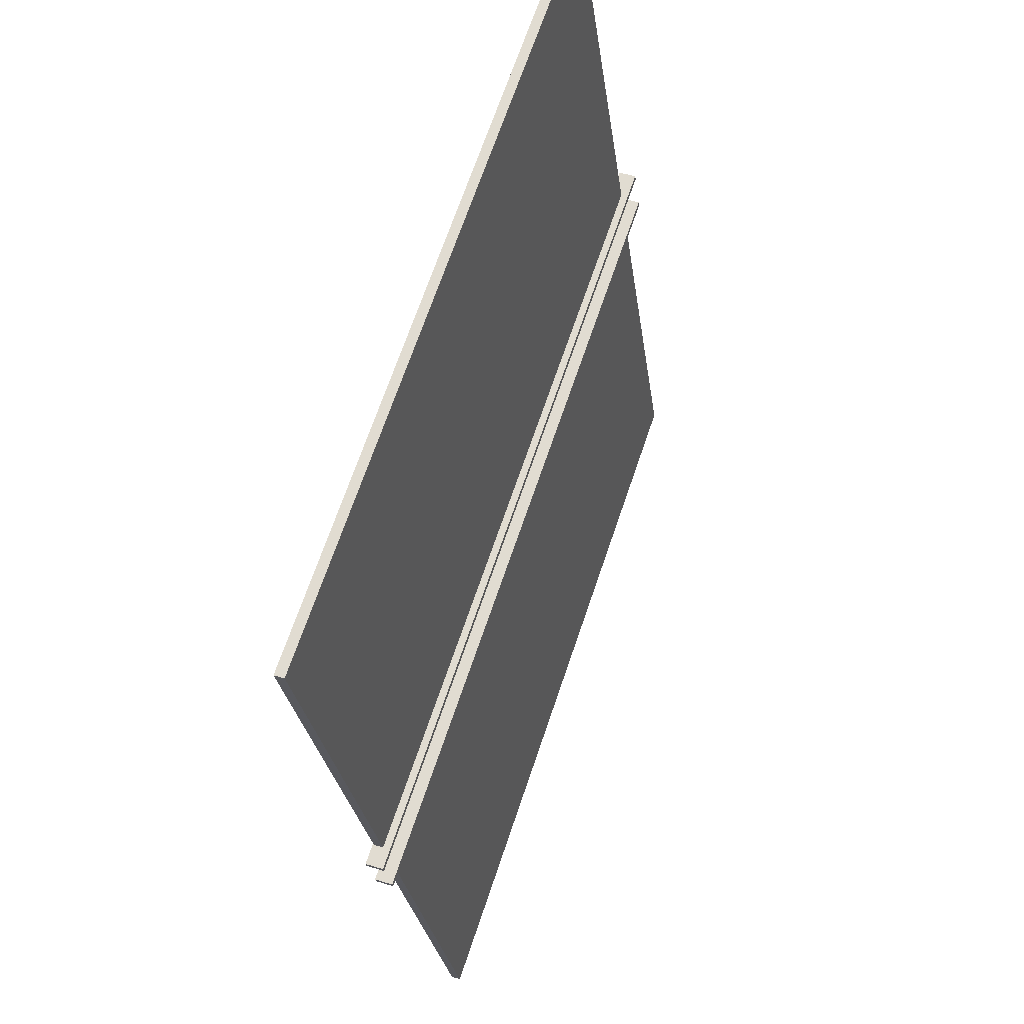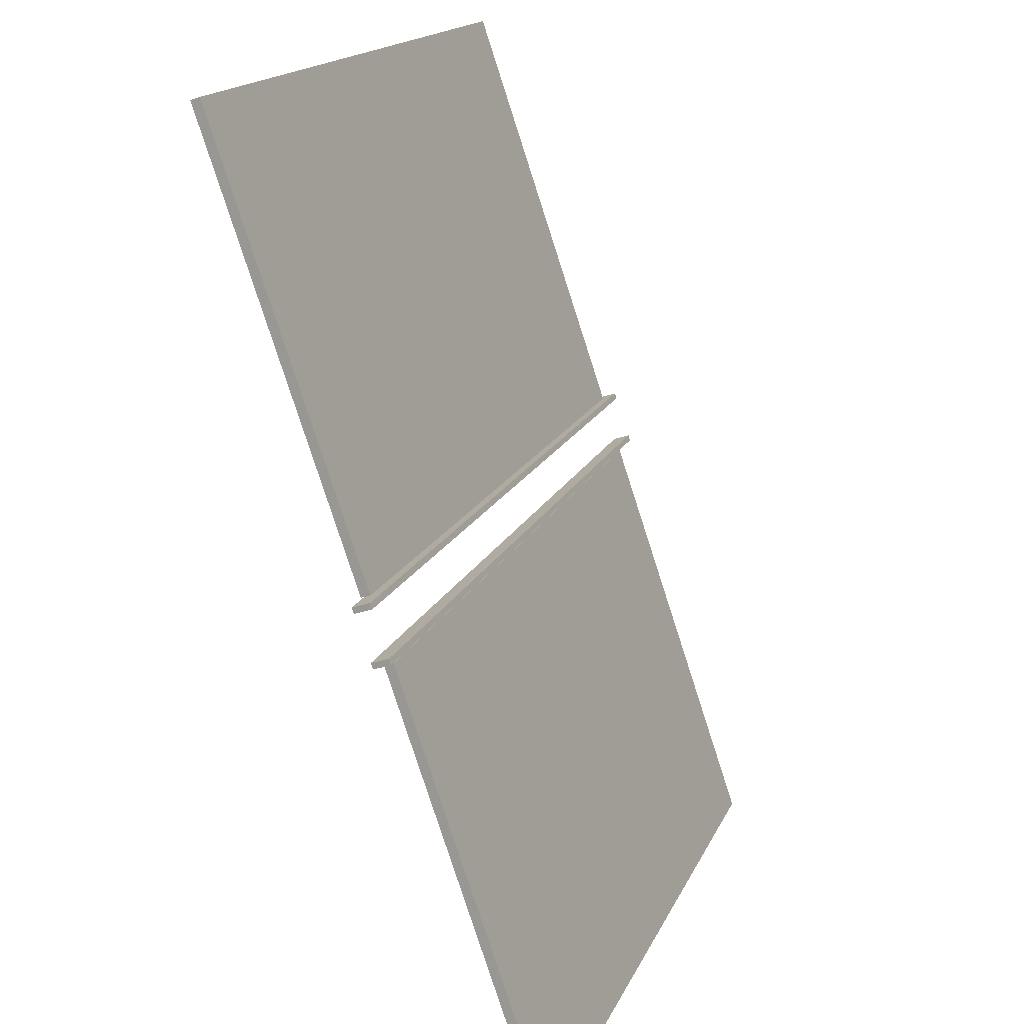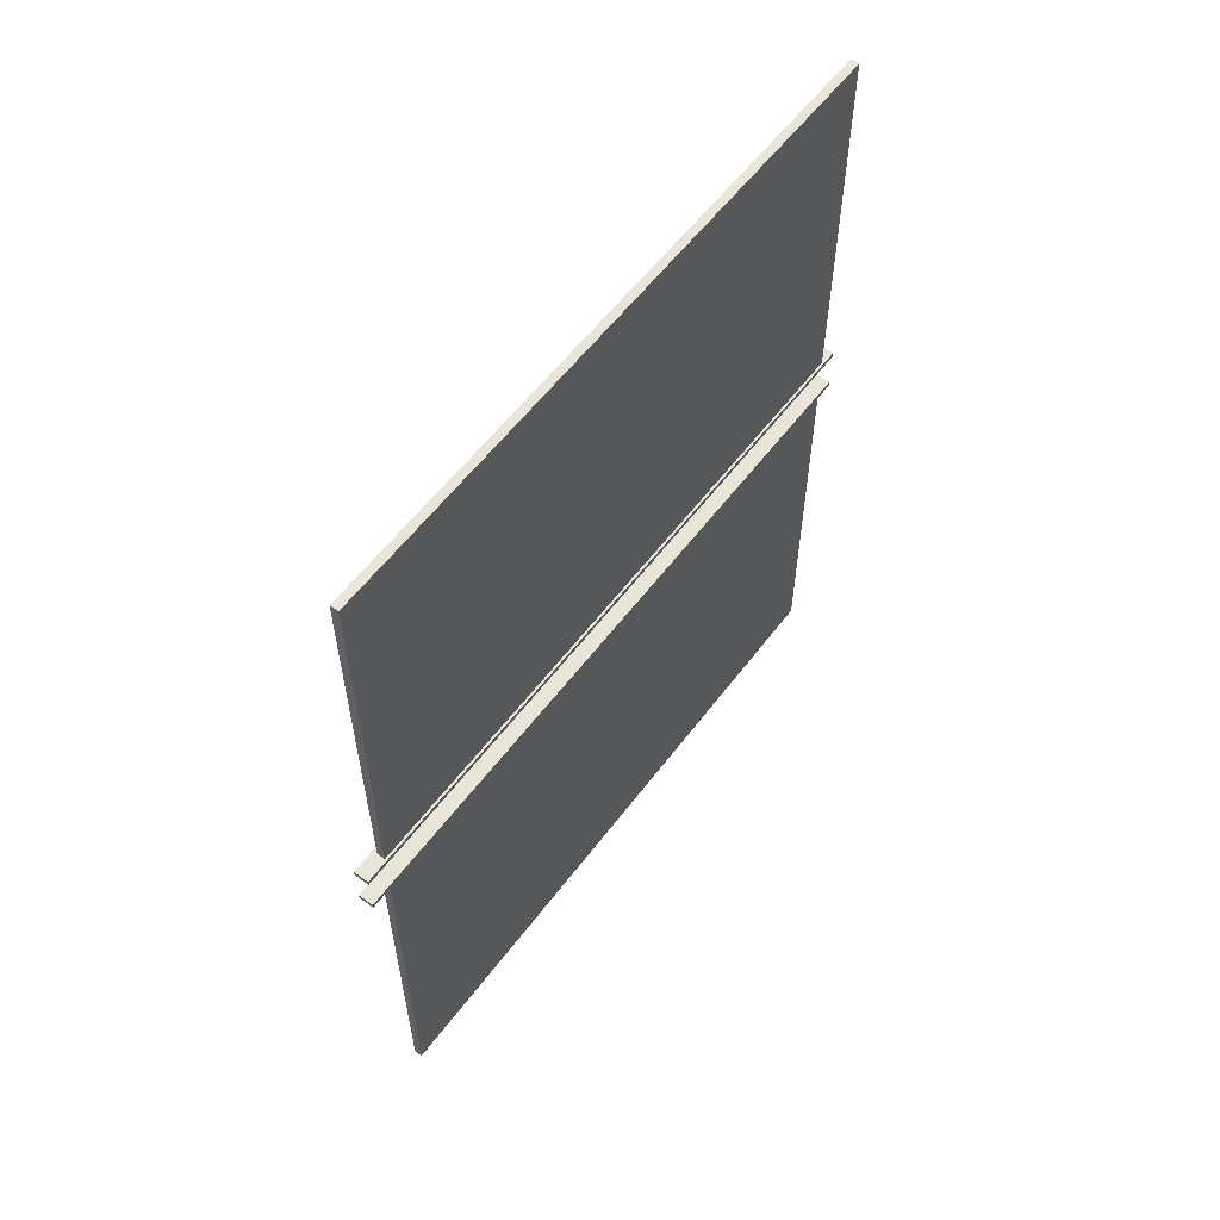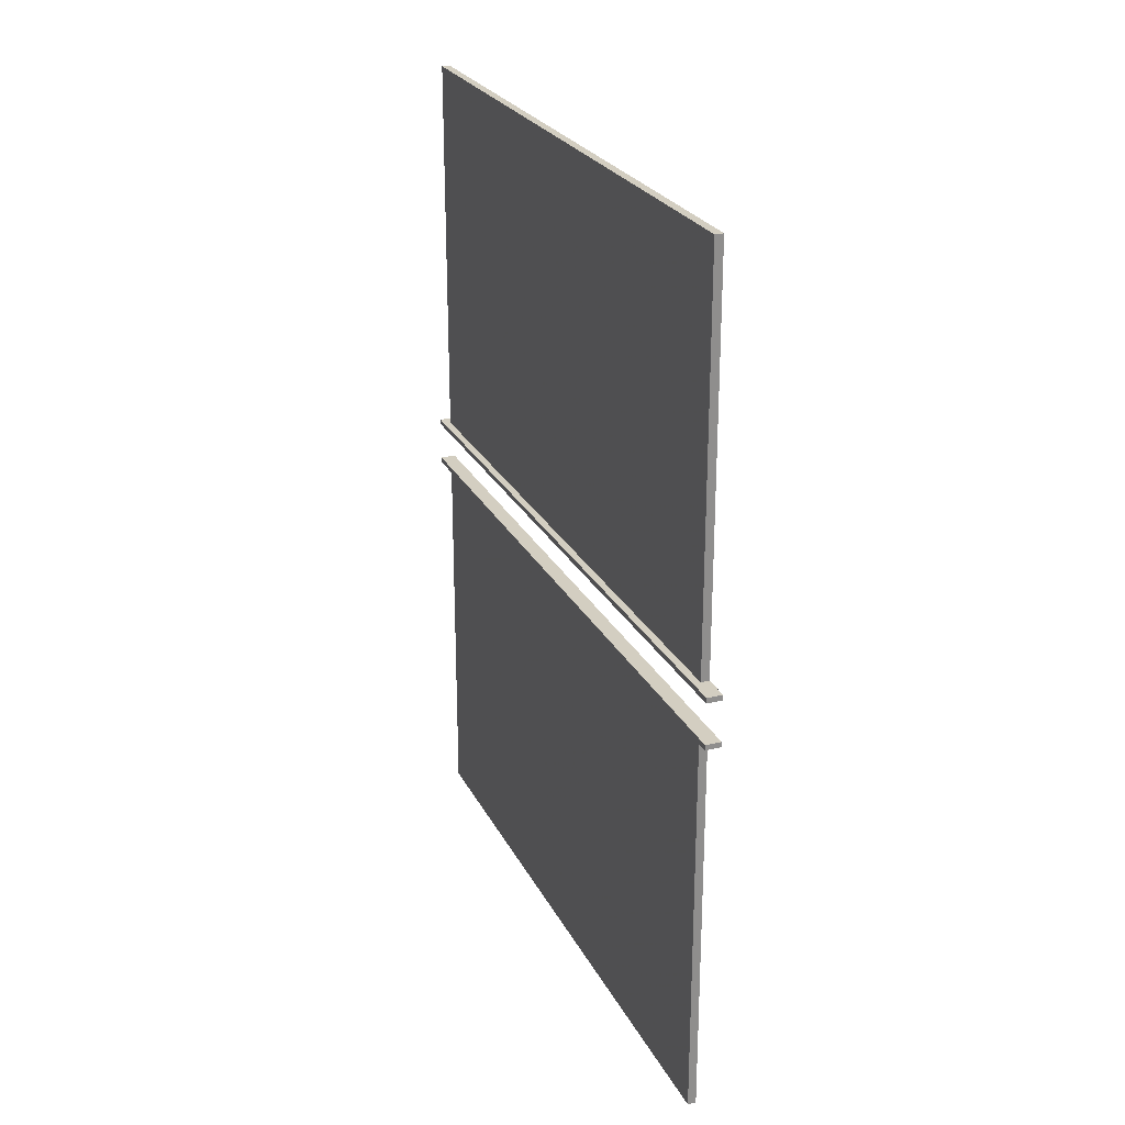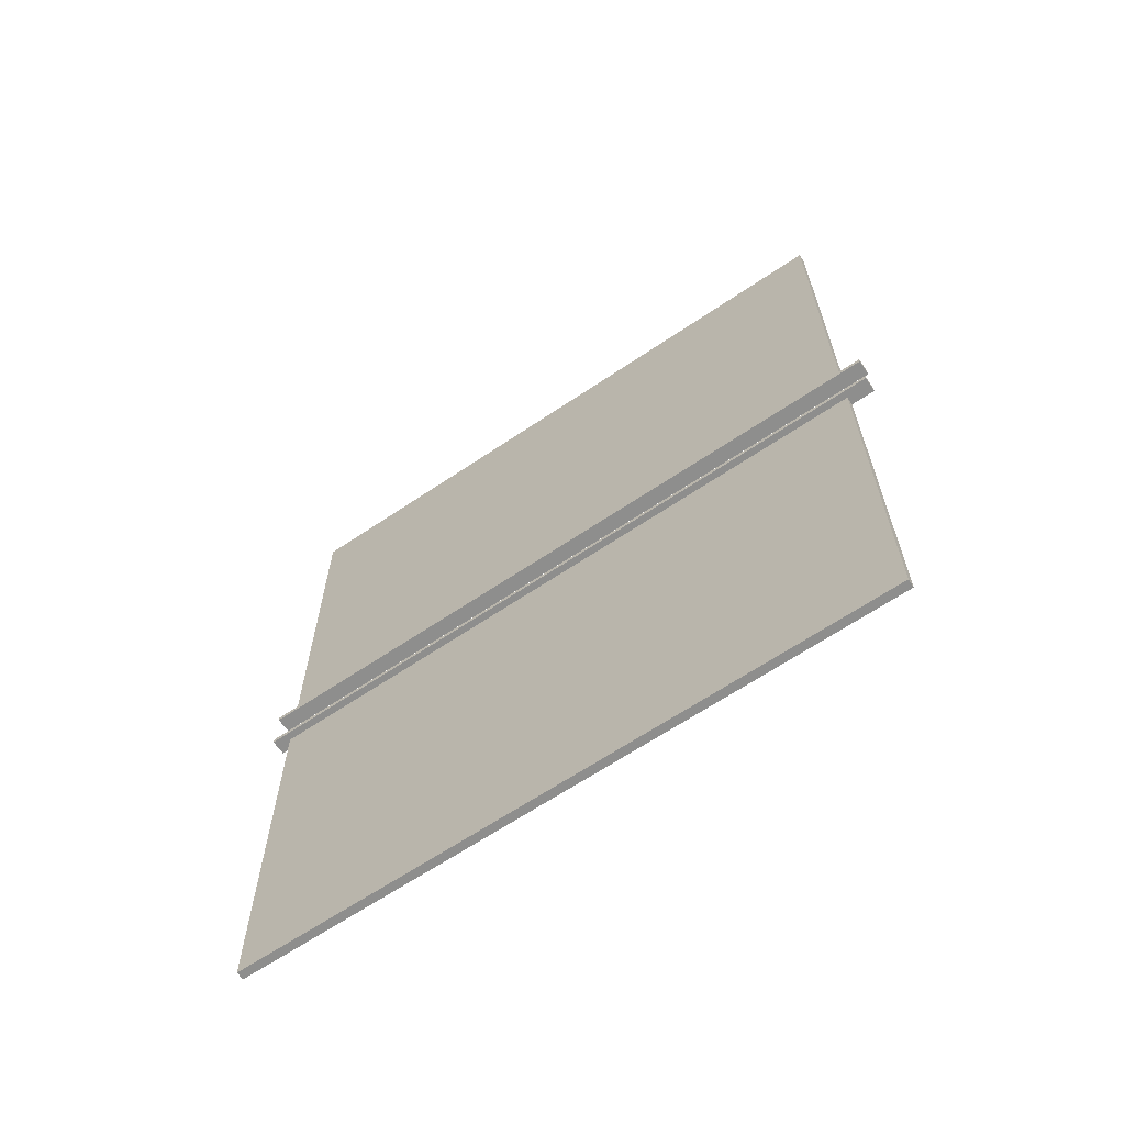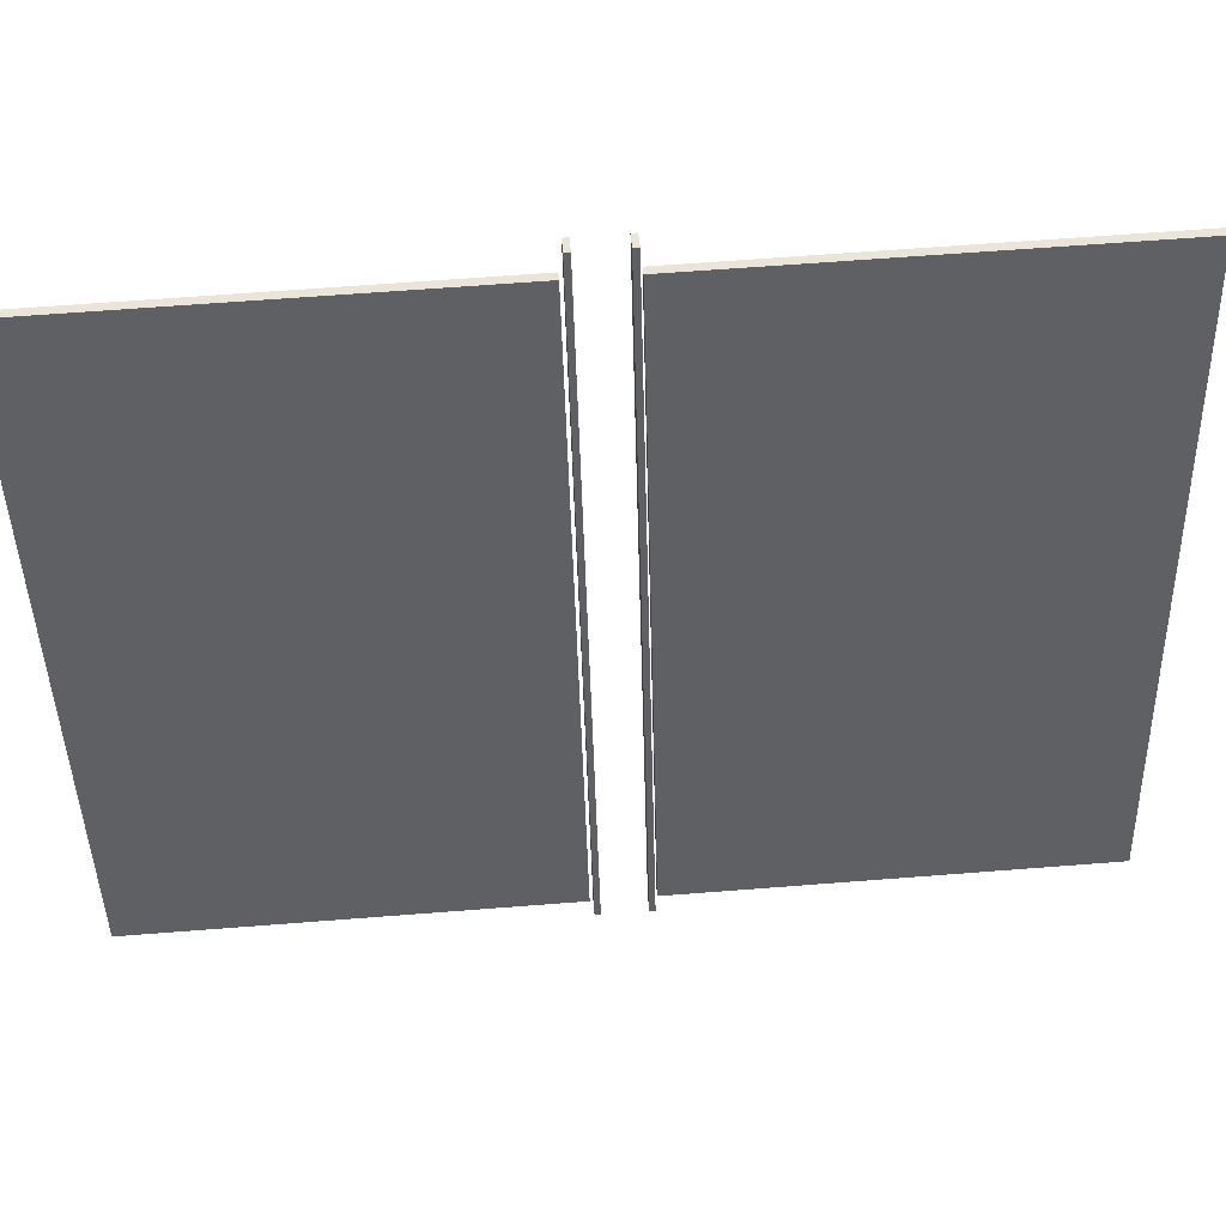
<metadata>
{"format":"obj","ext":"obj","renderer":"f3d","projection":"perspective","resolution":1024,"background":"white","views":[{"elev":-25.0,"azim":-173.0,"up":"+Z"},{"elev":-79.3,"azim":-162.1,"up":"+Z"},{"elev":58.1,"azim":18.0,"up":"+Y"},{"elev":25.0,"azim":-40.4,"up":"+Y"},{"elev":-64.8,"azim":-74.5,"up":"+Y"},{"elev":64.3,"azim":85.5,"up":"+Z"}]}
</metadata>
<code>
v 1.026 -195.9 -5.781
v 1.026 -195.9 -5.781
v 95.34 -19.49 -284.1
v 95.34 -19.49 -284.1
v 95.34 -195.9 -284.1
v 1.027 -19.49 -5.782
v 1.027 5.644 -5.782
v 1.027 5.644 -5.782
v 95.34 182.1 -284.1
v 95.34 182.1 -284.1
v 95.34 5.644 -284.1
v 1.027 182.1 -5.782
v 98.87 -195.9 -282.9
v 98.87 -195.9 -282.9
v 1.026 -195.9 -5.782
v 1.026 -195.9 -5.782
v 95.34 -195.9 -284.1
v 4.553 -195.9 -4.587
v 95.34 -19.49 -284.1
v 95.34 -19.49 -284.1
v 98.87 -195.9 -282.9
v 98.87 -195.9 -282.9
v 95.34 -195.9 -284.1
v 98.87 -19.49 -282.9
v 1.027 -19.49 -5.782
v 1.027 -19.49 -5.782
v 98.87 -19.49 -282.9
v 98.87 -19.49 -282.9
v 95.34 -19.49 -284.1
v 4.553 -19.49 -4.587
v 4.553 -19.49 -4.587
v 4.553 -19.49 -4.587
v 1.026 -195.9 -5.782
v 1.026 -195.9 -5.782
v 4.553 -195.9 -4.587
v 1.027 -19.49 -5.782
v 1.027 182.1 -5.782
v 1.027 182.1 -5.782
v 98.87 182.1 -282.9
v 98.87 182.1 -282.9
v 95.34 182.1 -284.1
v 4.553 182.1 -4.588
v 95.34 5.644 -284.1
v 95.34 5.644 -284.1
v 98.87 182.1 -282.9
v 98.87 182.1 -282.9
v 98.87 5.644 -282.9
v 95.34 182.1 -284.1
v 98.87 5.644 -282.9
v 98.87 5.644 -282.9
v 1.027 5.644 -5.782
v 1.027 5.644 -5.782
v 95.34 5.644 -284.1
v 4.553 5.644 -4.587
v 4.553 182.1 -4.588
v 4.553 182.1 -4.588
v 1.027 5.644 -5.782
v 1.027 5.644 -5.782
v 4.553 5.644 -4.587
v 1.027 182.1 -5.782
v -4.877 -15.64 3.591
v -4.877 -15.64 3.591
v 102 -15.64 -289.9
v 102 -15.64 -289.9
v 95.36 -15.64 -292.2
v 1.744 -15.64 5.836
v 1.744 -15.64 5.836
v 1.744 -15.64 5.836
v -4.877 -18.01 3.591
v -4.877 -18.01 3.591
v 1.744 -18.01 5.836
v -4.877 -15.64 3.591
v -4.877 -18.01 3.591
v -4.877 -18.01 3.591
v 95.36 -15.64 -292.2
v 95.36 -15.64 -292.2
v 95.36 -18.01 -292.2
v -4.877 -15.64 3.591
v 95.36 -15.64 -292.2
v 95.36 -15.64 -292.2
v 102 -18.01 -289.9
v 102 -18.01 -289.9
v 95.36 -18.01 -292.2
v 102 -15.64 -289.9
v 102 -15.64 -289.9
v 102 -15.64 -289.9
v 1.744 -18.01 5.836
v 1.744 -18.01 5.836
v 102 -18.01 -289.9
v 1.744 -15.64 5.836
v 102 -18.01 -289.9
v 102 -18.01 -289.9
v -4.877 -18.01 3.591
v -4.877 -18.01 3.591
v 95.36 -18.01 -292.2
v 1.744 -18.01 5.836
v 102 2.416 -289.9
v 102 2.416 -289.9
v -4.877 2.417 3.591
v -4.877 2.417 3.591
v 95.36 2.416 -292.2
v 1.744 2.416 5.836
v 1.744 4.787 5.836
v 1.744 4.787 5.836
v -4.877 2.417 3.591
v -4.877 2.417 3.591
v 1.744 2.416 5.836
v -4.877 4.787 3.591
v -4.877 2.417 3.591
v -4.877 2.417 3.591
v 95.36 4.786 -292.2
v 95.36 4.786 -292.2
v 95.36 2.416 -292.2
v -4.877 4.787 3.591
v 95.36 2.416 -292.2
v 95.36 2.416 -292.2
v 102 4.786 -289.9
v 102 4.786 -289.9
v 102 2.416 -289.9
v 95.36 4.786 -292.2
v 102 4.786 -289.9
v 102 4.786 -289.9
v 1.744 2.416 5.836
v 1.744 2.416 5.836
v 102 2.416 -289.9
v 1.744 4.787 5.836
v -4.877 4.787 3.591
v -4.877 4.787 3.591
v 102 4.786 -289.9
v 102 4.786 -289.9
v 95.36 4.786 -292.2
v 1.744 4.787 5.836
v 98.87 -19.49 -282.9
v 98.87 -19.49 -282.9
v 4.553 -195.9 -4.587
v 4.553 -195.9 -4.587
v 98.87 -195.9 -282.9
v 4.553 -19.49 -4.587
v 98.87 182.1 -282.9
v 4.553 5.644 -4.587
v 98.87 5.644 -282.9
v 4.553 182.1 -4.588
f 1 3 5
f 6 4 2
f 8 10 11
f 12 9 7
f 14 16 17
f 18 15 13
f 19 21 23
f 20 24 22
f 26 28 29
f 25 30 27
f 31 33 35
f 32 36 34
f 37 39 41
f 38 42 40
f 43 45 47
f 48 46 44
f 50 52 53
f 54 51 49
f 56 58 59
f 55 60 57
f 62 64 65
f 61 66 63
f 68 70 71
f 67 72 69
f 74 76 77
f 78 75 73
f 80 82 83
f 79 84 81
f 85 87 89
f 86 90 88
f 92 94 95
f 96 93 91
f 97 99 101
f 102 100 98
f 103 105 107
f 104 108 106
f 109 111 113
f 114 112 110
f 115 117 119
f 120 118 116
f 122 124 125
f 121 126 123
f 128 130 131
f 127 132 129
f 134 136 137
f 133 138 135
f 139 140 141
f 139 142 140

</code>
